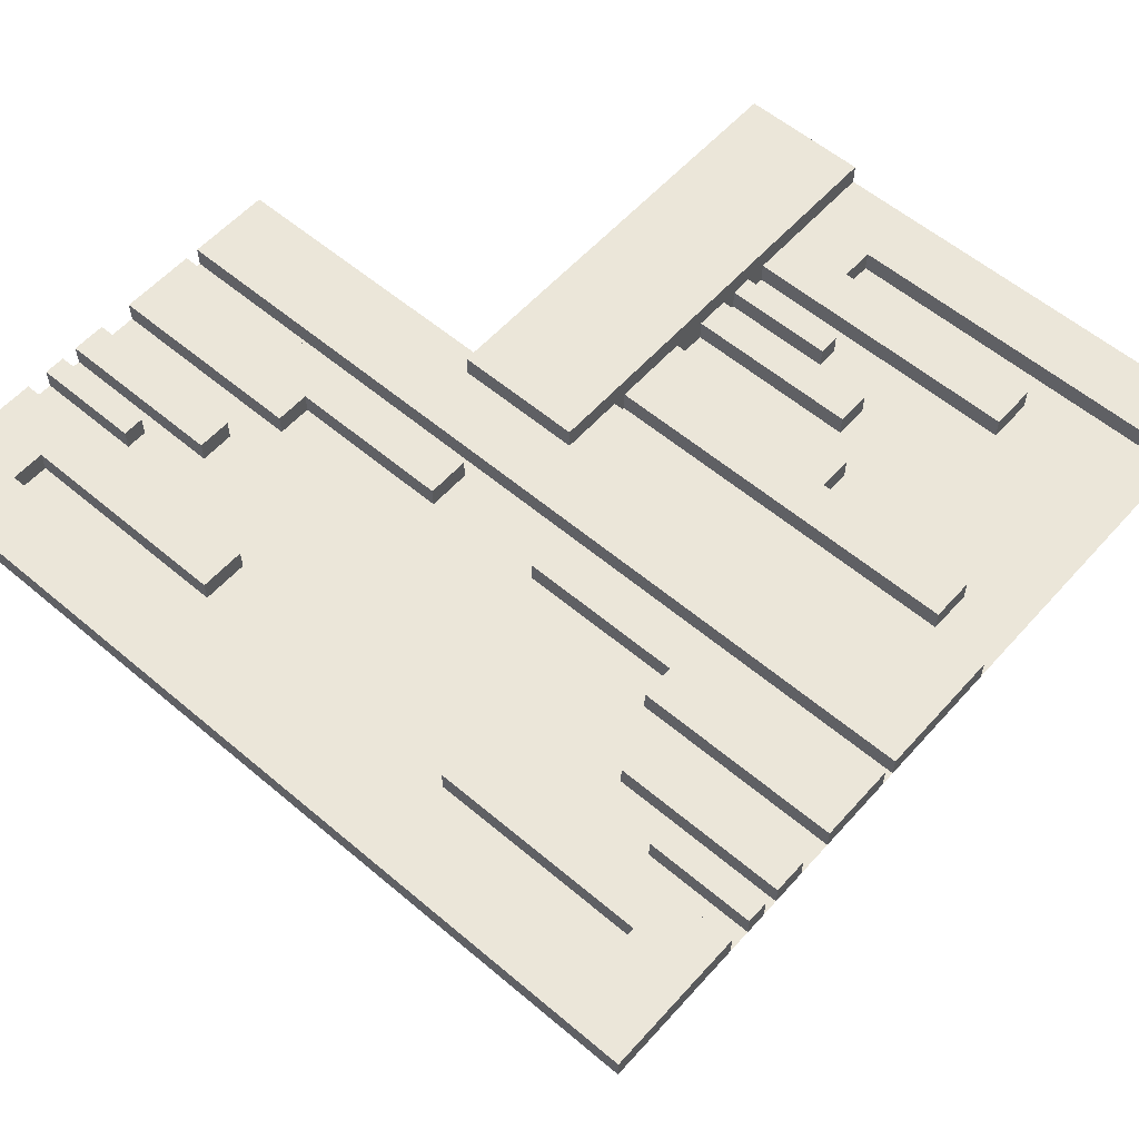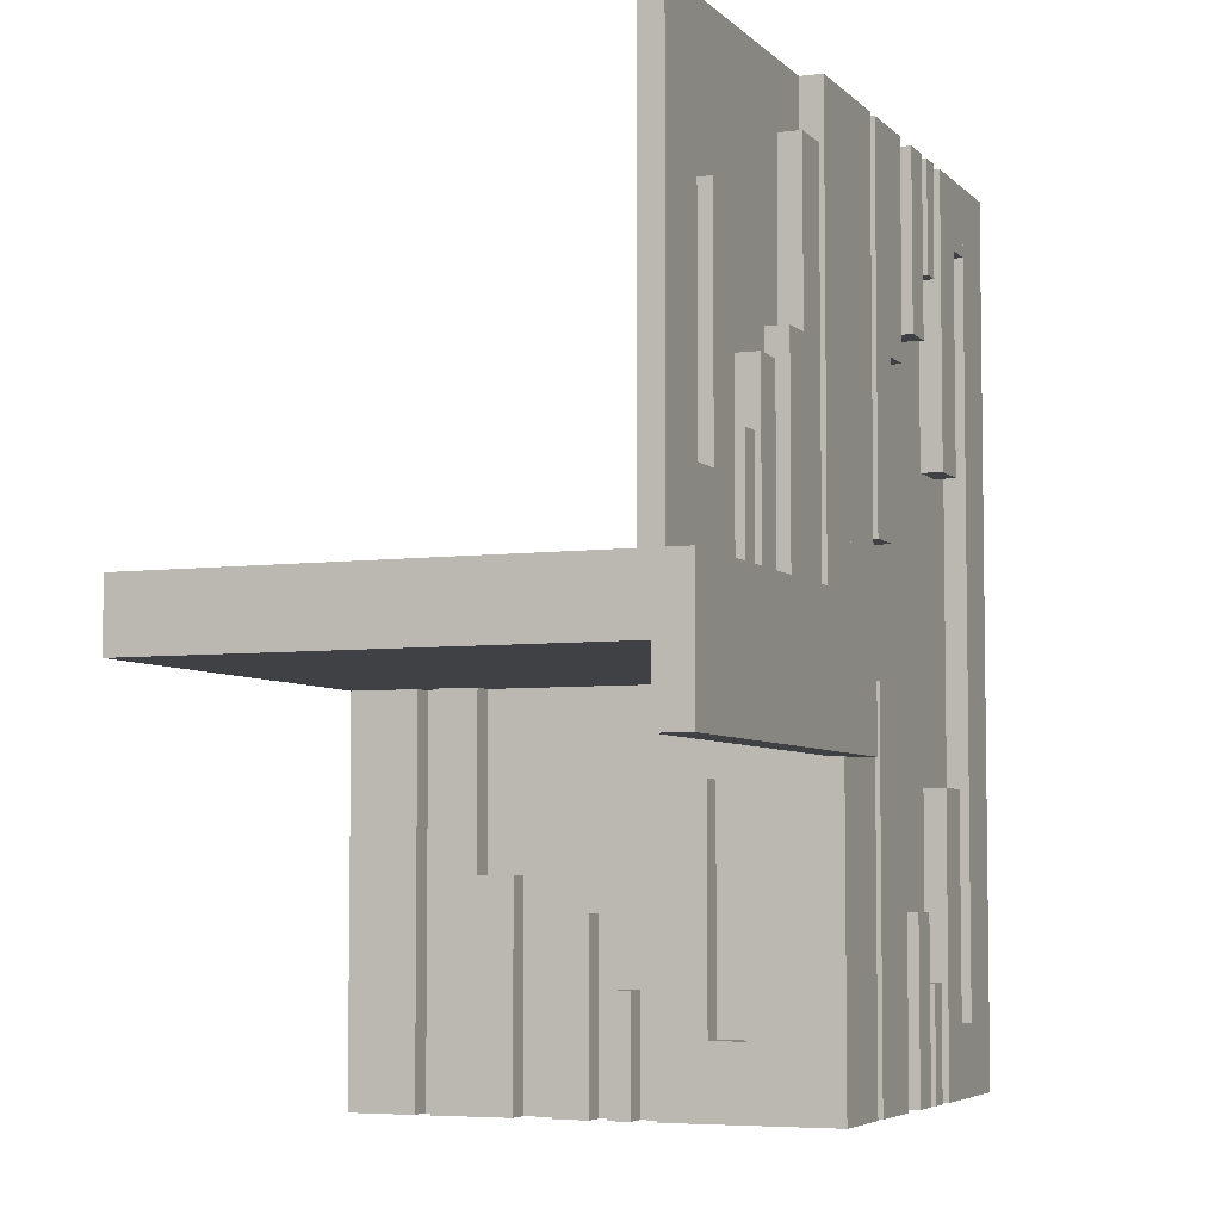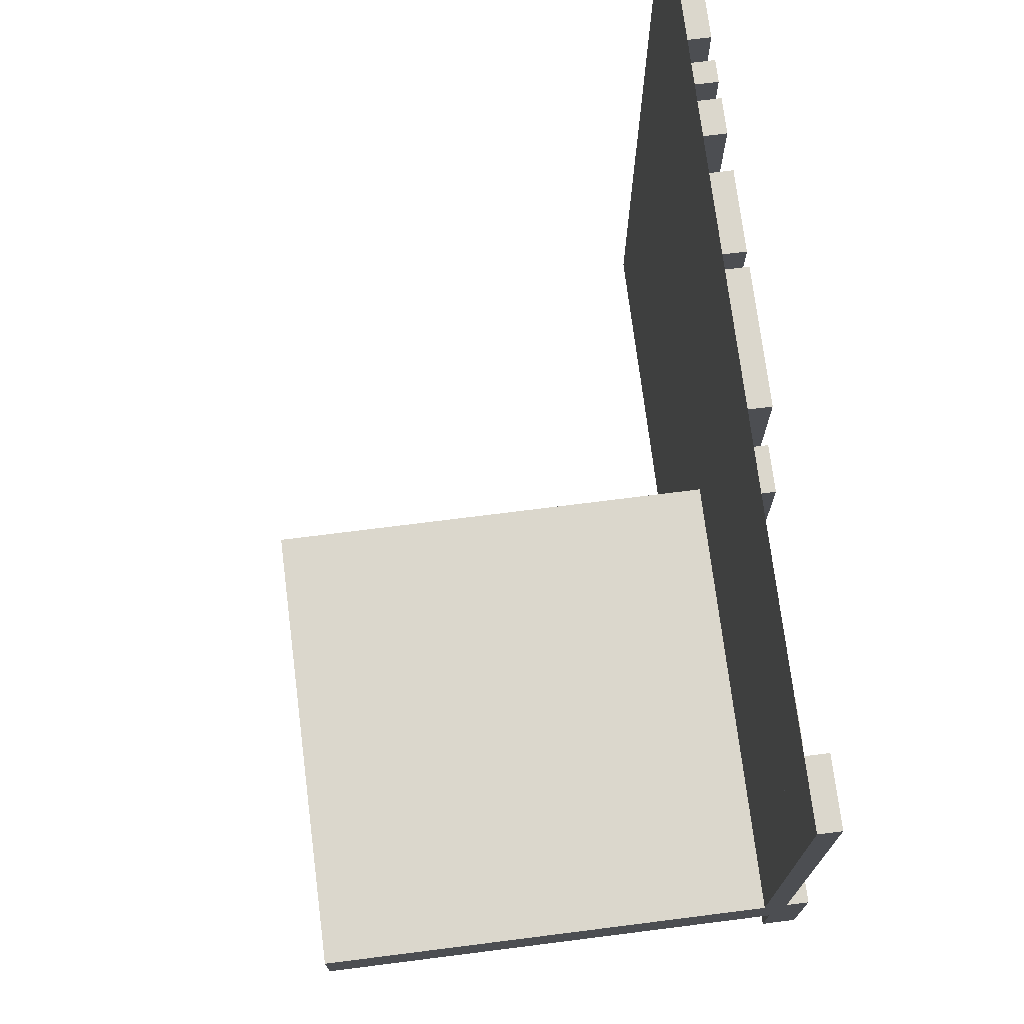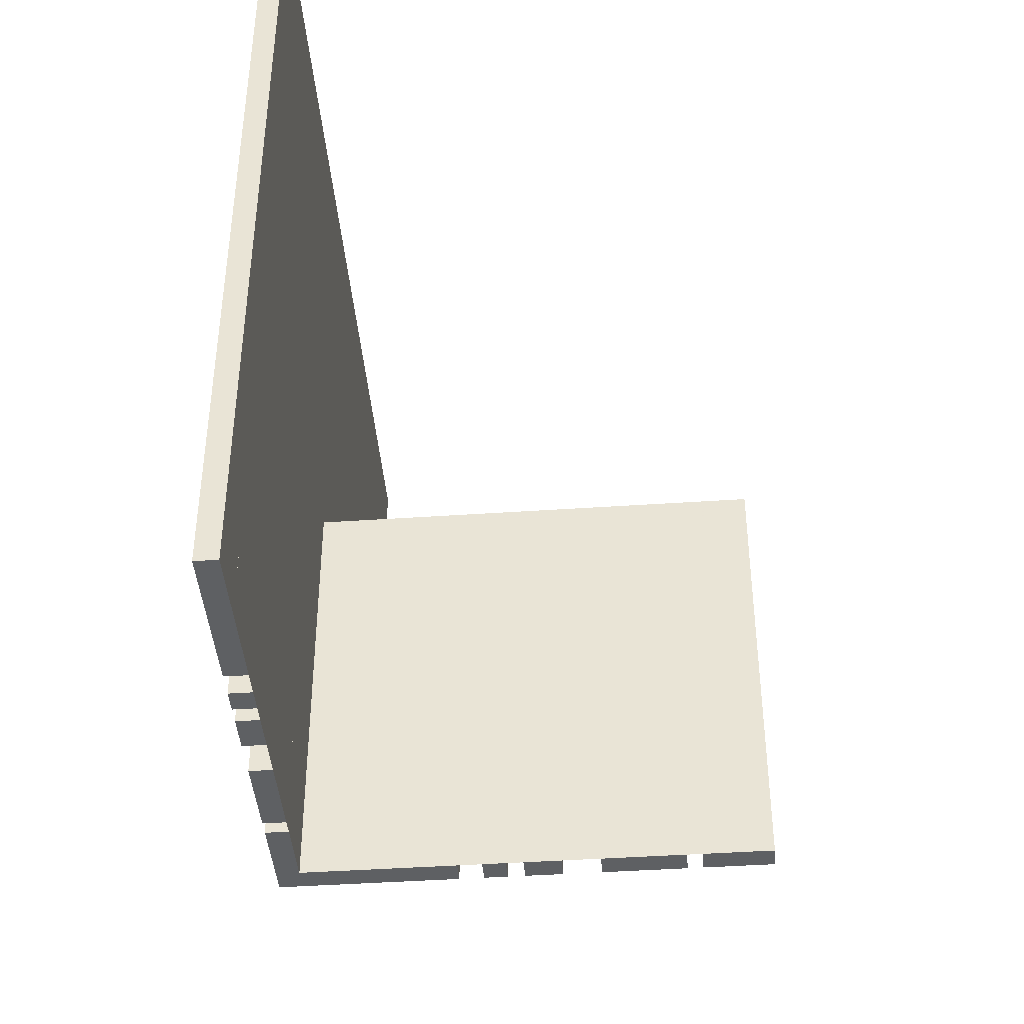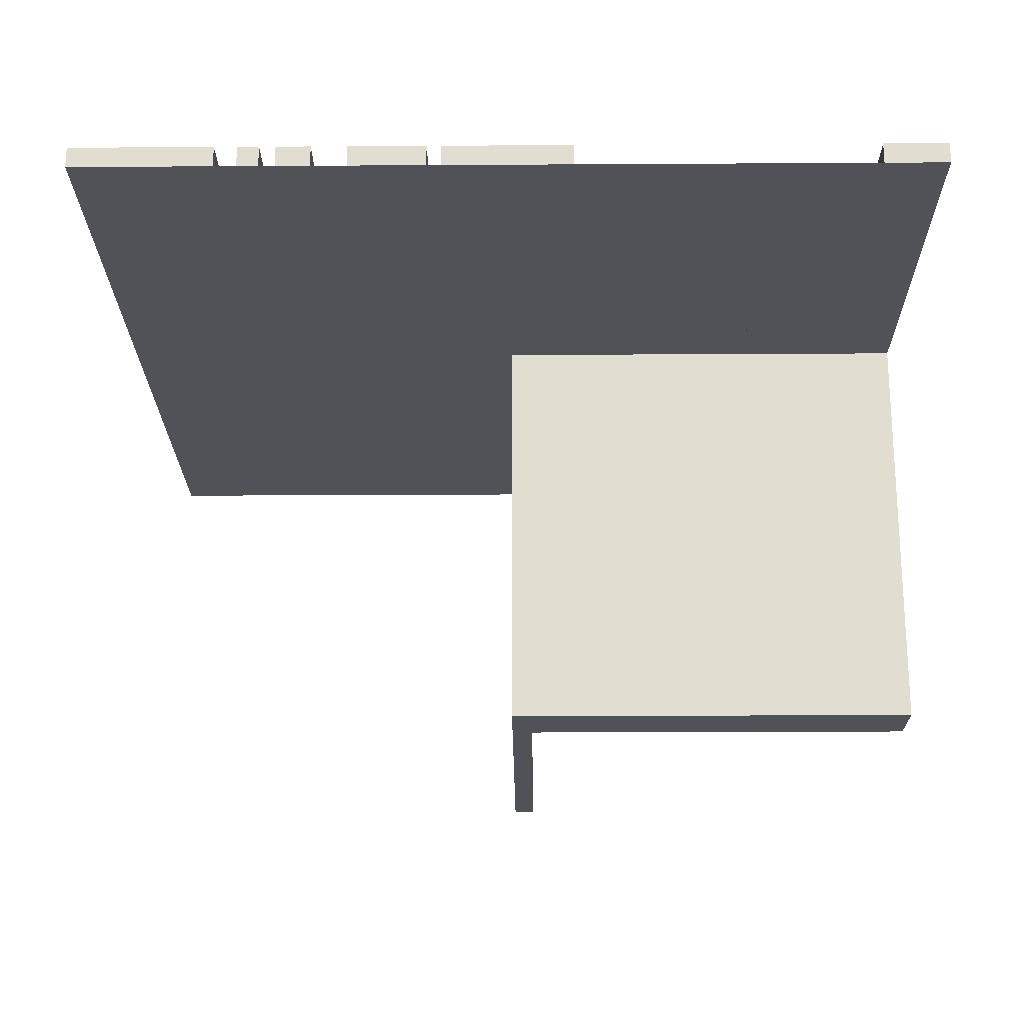
<metadata>
{"format":"obj","ext":"obj","renderer":"f3d","projection":"perspective","resolution":1024,"background":"white","views":[{"elev":57.6,"azim":-48.7,"up":"+Y"},{"elev":-5.3,"azim":112.0,"up":"+Z"},{"elev":73.1,"azim":82.8,"up":"+Z"},{"elev":-42.6,"azim":-85.3,"up":"+Z"},{"elev":-21.4,"azim":0.6,"up":"+Y"}]}
</metadata>
<code>
v 0 0 0
v 0 0 -0.5
v 0 0 0.5
v 0 -0.075 0
v 0 -0.075 -0.5
v 0 -0.075 -0.4209
v 0 -0.3585 -0.2616
v 0 -0.3585 -0.07099
v 0 -0.3585 -0.5
v 0 -0.3185 -0.2616
v 0 -0.3185 -0.5
v 0 -0.1143 -0.5
v 0 -0.1143 -0.4209
v 0 -0.1143 -0.1692
v 0 0.05 0
v 0 0.05 -0.15
v 0 -0.2184 -0.3738
v 0 -0.2184 -0.5
v 0 -0.425 0
v 0 -0.425 -0.5
v 0 -0.5 0
v 0 -0.5 -0.075
v 0 -0.5 -0.5
v 0 -0.1935 -0.3738
v 0 -0.1935 -0.5
v 0 0.025 0
v 0 0.025 0.5
v 0 0.0125 -0.075
v 0 0.0125 -0.15
v 0 -0.2771 -0.5
v 0 -0.2771 -0.3
v 0 -0.2371 -0.5
v 0 -0.2371 -0.3
v 0 -0.1671 -0.5
v 0 -0.1671 -0.1692
v 0 -0.4085 -0.07099
v 0 -0.4085 -0.5
v 0.3065 0 0
v 0.3065 0 0.1262
v 0.3065 0.025 0
v 0.3065 0.025 0.1262
v -0.075 0 0
v -0.075 0 -0.5
v -0.075 0 0.5
v -0.075 0.025 0
v -0.075 0.025 -0.5
v -0.075 0.025 0.5
v -0.2816 0 -0.3738
v -0.2816 0 -0.5
v -0.2816 0 0.5
v -0.2816 0 0.3738
v -0.2816 0.025 -0.3738
v -0.2816 0.025 -0.5
v -0.2816 0.025 0.5
v -0.2816 0.025 0.3738
v -0.3857 0 0.1692
v -0.3857 0 0.4209
v -0.3857 0 -0.5
v -0.3857 0 0.5
v -0.3857 0 -0.4209
v -0.3857 0 -0.1692
v -0.3857 0.025 0.1692
v -0.3857 0.025 0.4209
v -0.3857 0.025 -0.5
v -0.3857 0.025 0.5
v -0.3857 0.025 -0.4209
v -0.3857 0.025 -0.1692
v -0.1415 0 -0.2616
v -0.1415 0 -0.07099
v -0.1415 0 -0.5
v -0.1415 0 0.5
v -0.1415 0 0.07099
v -0.1415 0 0.2616
v -0.1415 0.025 -0.2616
v -0.1415 0.025 -0.07099
v -0.1415 0.025 -0.5
v -0.1415 0.025 0.5
v -0.1415 0.025 0.07099
v -0.1415 0.025 0.2616
v -0.1815 0 -0.2616
v -0.1815 0 -0.5
v -0.1815 0 0.5
v -0.1815 0 0.2616
v -0.1815 0.025 -0.2616
v -0.1815 0.025 -0.5
v -0.1815 0.025 0.5
v -0.1815 0.025 0.2616
v 0.2229 0 0
v 0.2229 0 0.2
v 0.2229 0.025 0
v 0.2229 0.025 0.2
v 0.2629 0 0
v 0.2629 0 0.2
v 0.2629 0.025 0
v 0.2629 0.025 0.2
v 0.3329 0 0
v 0.3329 0 0.3308
v 0.3329 0.025 0
v 0.3329 0.025 0.3308
v -0.425 0 0
v -0.425 0 0.4209
v -0.425 0 -0.5
v -0.425 0 0.5
v -0.425 0 -0.4209
v -0.425 0.025 0
v -0.425 0.025 0.4209
v -0.425 0.025 -0.5
v -0.425 0.025 0.5
v -0.425 0.025 -0.4209
v 0.09154 0 0
v 0.09154 0 0.429
v 0.09154 0.025 0
v 0.09154 0.025 0.429
v -0.5 0 0
v -0.5 0 -0.5
v -0.5 0 0.5
v -0.5 0.025 0
v -0.5 0.025 -0.5
v -0.5 0.025 0.5
v 0.5 0 0
v 0.5 0 0.5
v 0.5 0.05 0
v 0.5 0.05 -0.15
v 0.5 -0.5 0
v 0.5 -0.5 -0.075
v 0.5 0.025 0
v 0.5 0.025 0.5
v 0.5 0.0125 -0.075
v 0.5 0.0125 -0.15
v -0.09154 0 -0.07099
v -0.09154 0 -0.5
v -0.09154 0 0.5
v -0.09154 0 0.07099
v -0.09154 0.025 -0.07099
v -0.09154 0.025 -0.5
v -0.09154 0.025 0.5
v -0.09154 0.025 0.07099
v 0.425 0 0
v 0.425 0 0.0791
v 0.425 0 0.5
v 0.425 0.025 0
v 0.425 0.025 0.0791
v 0.425 0.025 0.5
v -0.3329 0 0.1692
v -0.3329 0 -0.5
v -0.3329 0 0.5
v -0.3329 0 -0.1692
v -0.3329 0.025 0.1692
v -0.3329 0.025 -0.5
v -0.3329 0.025 0.5
v -0.3329 0.025 -0.1692
v 0.025 -0.075 0
v 0.025 -0.075 -0.5
v 0.025 -0.075 -0.4209
v 0.025 -0.3585 -0.2616
v 0.025 -0.3585 -0.07099
v 0.025 -0.3585 -0.5
v 0.025 -0.3185 -0.2616
v 0.025 -0.3185 -0.5
v 0.025 -0.1143 -0.5
v 0.025 -0.1143 -0.4209
v 0.025 -0.1143 -0.1692
v 0.025 -0.2184 -0.3738
v 0.025 -0.2184 -0.5
v 0.025 -0.425 0
v 0.025 -0.425 -0.5
v 0.025 -0.5 0
v 0.025 -0.5 -0.5
v 0.025 -0.1935 -0.3738
v 0.025 -0.1935 -0.5
v 0.025 0.025 0
v 0.025 0.025 -0.5
v 0.025 -0.2771 -0.5
v 0.025 -0.2771 -0.3
v 0.025 -0.2371 -0.5
v 0.025 -0.2371 -0.3
v 0.025 -0.1671 -0.5
v 0.025 -0.1671 -0.1692
v 0.025 -0.4085 -0.07099
v 0.025 -0.4085 -0.5
v -0.2629 0 -0.5
v -0.2629 0 -0.3
v -0.2629 0 0.3
v -0.2629 0 0.5
v -0.2629 0.025 -0.5
v -0.2629 0.025 -0.3
v -0.2629 0.025 0.3
v -0.2629 0.025 0.5
v -0.2229 0 -0.5
v -0.2229 0 -0.3
v -0.2229 0 0.3
v -0.2229 0 0.5
v -0.2229 0.025 -0.5
v -0.2229 0.025 -0.3
v -0.2229 0.025 0.3
v -0.2229 0.025 0.5
v 0.1815 0 0
v 0.1815 0 0.2384
v 0.1815 0.025 0
v 0.1815 0.025 0.2384
v 0.1415 0 0
v 0.1415 0 0.2384
v 0.1415 0 0.429
v 0.1415 0.025 0
v 0.1415 0.025 0.2384
v 0.1415 0.025 0.429
v 0.3857 0 0
v 0.3857 0 0.0791
v 0.3857 0 0.3308
v 0.3857 0.025 0
v 0.3857 0.025 0.0791
v 0.3857 0.025 0.3308
v 0.2816 0 0
v 0.2816 0 0.1262
v 0.2816 0.025 0
v 0.2816 0.025 0.1262
v 0.075 0 0
v 0.075 0 0.5
v 0.075 0.025 0
v 0.075 0.025 0.5
v -0.3065 0 -0.3738
v -0.3065 0 -0.5
v -0.3065 0 0.5
v -0.3065 0 0.3738
v -0.3065 0.025 -0.3738
v -0.3065 0.025 -0.5
v -0.3065 0.025 0.5
v -0.3065 0.025 0.3738
f 104 109 107
f 107 102 104
f 109 66 64
f 64 107 109
f 66 60 58
f 58 64 66
f 60 104 102
f 102 58 60
f 109 104 60
f 60 66 109
f 107 58 102
f 58 107 64
f 6 154 153
f 153 5 6
f 154 161 160
f 160 153 154
f 161 13 12
f 12 160 161
f 13 6 5
f 5 12 13
f 154 6 13
f 13 161 154
f 153 12 5
f 12 153 160
f 58 145 147
f 147 61 58
f 145 149 151
f 151 147 145
f 149 64 67
f 67 151 149
f 64 58 61
f 61 67 64
f 145 58 64
f 64 149 145
f 147 67 61
f 67 147 151
f 12 34 35
f 35 14 12
f 34 177 178
f 178 35 34
f 177 160 162
f 162 178 177
f 160 12 14
f 14 162 160
f 34 12 160
f 160 177 34
f 35 162 14
f 162 35 178
f 221 225 226
f 226 222 221
f 225 52 53
f 53 226 225
f 52 48 49
f 49 53 52
f 48 221 222
f 222 49 48
f 225 221 48
f 48 52 225
f 226 49 222
f 49 226 53
f 24 169 170
f 170 25 24
f 169 163 164
f 164 170 169
f 163 17 18
f 18 164 163
f 17 24 25
f 25 18 17
f 169 24 17
f 17 163 169
f 170 18 25
f 18 170 164
f 181 189 190
f 190 182 181
f 189 193 194
f 194 190 189
f 193 185 186
f 186 194 193
f 185 181 182
f 182 186 185
f 189 181 185
f 185 193 189
f 190 186 182
f 186 190 194
f 32 30 31
f 31 33 32
f 30 173 174
f 174 31 30
f 173 175 176
f 176 174 173
f 175 32 33
f 33 176 175
f 30 32 175
f 175 173 30
f 31 176 33
f 176 31 174
f 81 70 68
f 68 80 81
f 70 76 74
f 74 68 70
f 76 85 84
f 84 74 76
f 85 81 80
f 80 84 85
f 70 81 85
f 85 76 70
f 68 84 80
f 84 68 74
f 11 9 7
f 7 10 11
f 9 157 155
f 155 7 9
f 157 159 158
f 158 155 157
f 159 11 10
f 10 158 159
f 9 11 159
f 159 157 9
f 7 158 10
f 158 7 155
f 70 131 130
f 130 69 70
f 131 135 134
f 134 130 131
f 135 76 75
f 75 134 135
f 76 70 69
f 69 75 76
f 131 70 76
f 76 135 131
f 130 75 69
f 75 130 134
f 9 37 36
f 36 8 9
f 37 180 179
f 179 36 37
f 180 157 156
f 156 179 180
f 157 9 8
f 8 156 157
f 37 9 157
f 157 180 37
f 36 156 8
f 156 36 179
f 1 2 5
f 5 4 1
f 4 5 153
f 153 152 4
f 42 43 2
f 2 1 42
f 45 46 43
f 43 42 45
f 46 45 171
f 171 172 46
f 172 171 152
f 152 153 172
f 172 2 46
f 43 46 2
f 153 2 172
f 2 153 5
f 171 45 1
f 42 1 45
f 152 171 1
f 1 4 152
f 20 23 21
f 21 19 20
f 23 168 167
f 167 21 23
f 168 166 165
f 165 167 168
f 166 20 19
f 19 165 166
f 23 20 166
f 166 168 23
f 21 165 19
f 165 21 167
f 115 102 100
f 100 114 115
f 102 107 105
f 105 100 102
f 107 118 117
f 117 105 107
f 118 115 114
f 114 117 118
f 102 115 118
f 118 107 102
f 100 117 114
f 117 100 105
f 23 2 1
f 1 21 23
f 1 114 115
f 115 2 1
f 223 227 228
f 228 224 223
f 227 54 55
f 55 228 227
f 54 50 51
f 51 55 54
f 50 223 224
f 224 51 50
f 227 223 50
f 50 54 227
f 228 51 224
f 51 228 55
f 103 108 106
f 106 101 103
f 108 65 63
f 63 106 108
f 65 59 57
f 57 63 65
f 59 103 101
f 101 57 59
f 108 103 59
f 59 65 108
f 106 57 101
f 57 106 63
f 56 144 146
f 146 59 56
f 144 148 150
f 150 146 144
f 148 62 65
f 65 150 148
f 62 56 59
f 59 65 62
f 144 56 62
f 62 148 144
f 146 65 59
f 65 146 150
f 83 73 71
f 71 82 83
f 73 79 77
f 77 71 73
f 79 87 86
f 86 77 79
f 87 83 82
f 82 86 87
f 73 83 87
f 87 79 73
f 71 86 82
f 86 71 77
f 183 191 192
f 192 184 183
f 191 195 196
f 196 192 191
f 195 187 188
f 188 196 195
f 187 183 184
f 184 188 187
f 191 183 187
f 187 195 191
f 192 188 184
f 188 192 196
f 72 133 132
f 132 71 72
f 133 137 136
f 136 132 133
f 137 78 77
f 77 136 137
f 78 72 71
f 71 77 78
f 133 72 78
f 78 137 133
f 132 77 71
f 77 132 136
f 114 100 103
f 103 116 114
f 100 105 108
f 108 103 100
f 105 117 119
f 119 108 105
f 117 114 116
f 116 119 117
f 100 114 117
f 117 105 100
f 103 119 116
f 119 103 108
f 42 1 3
f 3 44 42
f 1 26 27
f 27 3 1
f 26 45 47
f 47 27 26
f 45 42 44
f 44 47 45
f 1 42 45
f 45 26 1
f 3 47 44
f 47 3 27
f 56 144 146
f 146 59 56
f 144 148 150
f 150 146 144
f 148 62 65
f 65 150 148
f 62 56 59
f 59 65 62
f 144 56 62
f 62 148 144
f 146 65 59
f 65 146 150
f 83 73 71
f 71 82 83
f 73 79 77
f 77 71 73
f 79 87 86
f 86 77 79
f 87 83 82
f 82 86 87
f 73 83 87
f 87 79 73
f 71 86 82
f 86 71 77
f 183 191 192
f 192 184 183
f 191 195 196
f 196 192 191
f 195 187 188
f 188 196 195
f 187 183 184
f 184 188 187
f 191 183 187
f 187 195 191
f 192 188 184
f 188 192 196
f 72 133 132
f 132 71 72
f 133 137 136
f 136 132 133
f 137 78 77
f 77 136 137
f 78 72 71
f 71 77 78
f 133 72 78
f 78 137 133
f 132 77 71
f 77 132 136
f 114 100 103
f 103 116 114
f 100 105 108
f 108 103 100
f 105 117 119
f 119 108 105
f 117 114 116
f 116 119 117
f 100 114 117
f 117 105 100
f 103 119 116
f 119 103 108
f 42 1 3
f 3 44 42
f 1 26 27
f 27 3 1
f 26 45 47
f 47 27 26
f 45 42 44
f 44 47 45
f 1 42 45
f 45 26 1
f 3 47 44
f 47 3 27
f 114 1 3
f 3 116 114
f 129 128 28
f 28 29 129
f 125 22 28
f 28 128 125
f 28 22 21
f 21 15 28
f 29 28 16
f 15 16 28
f 129 29 16
f 16 123 129
f 125 124 21
f 21 22 125
f 16 15 122
f 122 123 16
f 125 128 124
f 122 124 128
f 129 123 128
f 122 128 123
f 124 122 15
f 15 21 124
f 1 3 121
f 121 120 1
f 209 97 96
f 96 207 209
f 97 99 98
f 98 96 97
f 99 212 210
f 210 98 99
f 212 209 207
f 207 210 212
f 97 209 212
f 212 99 97
f 96 210 207
f 210 96 98
f 198 202 201
f 201 197 198
f 202 205 204
f 204 201 202
f 205 200 199
f 199 204 205
f 200 198 197
f 197 199 200
f 202 198 200
f 200 205 202
f 201 199 197
f 199 201 204
f 38 40 41
f 41 39 38
f 40 215 216
f 216 41 40
f 215 213 214
f 214 216 215
f 213 38 39
f 39 214 213
f 40 38 213
f 213 215 40
f 41 214 39
f 214 41 216
f 93 89 88
f 88 92 93
f 89 91 90
f 90 88 89
f 91 95 94
f 94 90 91
f 95 93 92
f 92 94 95
f 89 93 95
f 95 91 89
f 88 94 92
f 94 88 90
f 138 141 142
f 142 139 138
f 141 210 211
f 211 142 141
f 210 207 208
f 208 211 210
f 207 138 139
f 139 208 207
f 141 138 207
f 207 210 141
f 142 208 139
f 208 142 211
f 203 111 110
f 110 201 203
f 111 113 112
f 112 110 111
f 113 206 204
f 204 112 113
f 206 203 201
f 201 204 206
f 111 203 206
f 206 113 111
f 110 204 201
f 204 110 112
f 121 140 138
f 138 120 121
f 140 143 141
f 141 138 140
f 143 127 126
f 126 141 143
f 127 121 120
f 120 126 127
f 140 121 127
f 127 143 140
f 138 126 120
f 126 138 141
f 218 3 1
f 1 217 218
f 3 27 26
f 26 1 3
f 27 220 219
f 219 26 27
f 220 218 217
f 217 219 220
f 3 218 220
f 220 27 3
f 1 219 217
f 219 1 26
f 21 124 120
f 120 1 21
f 124 120 1
f 1 21 124

</code>
